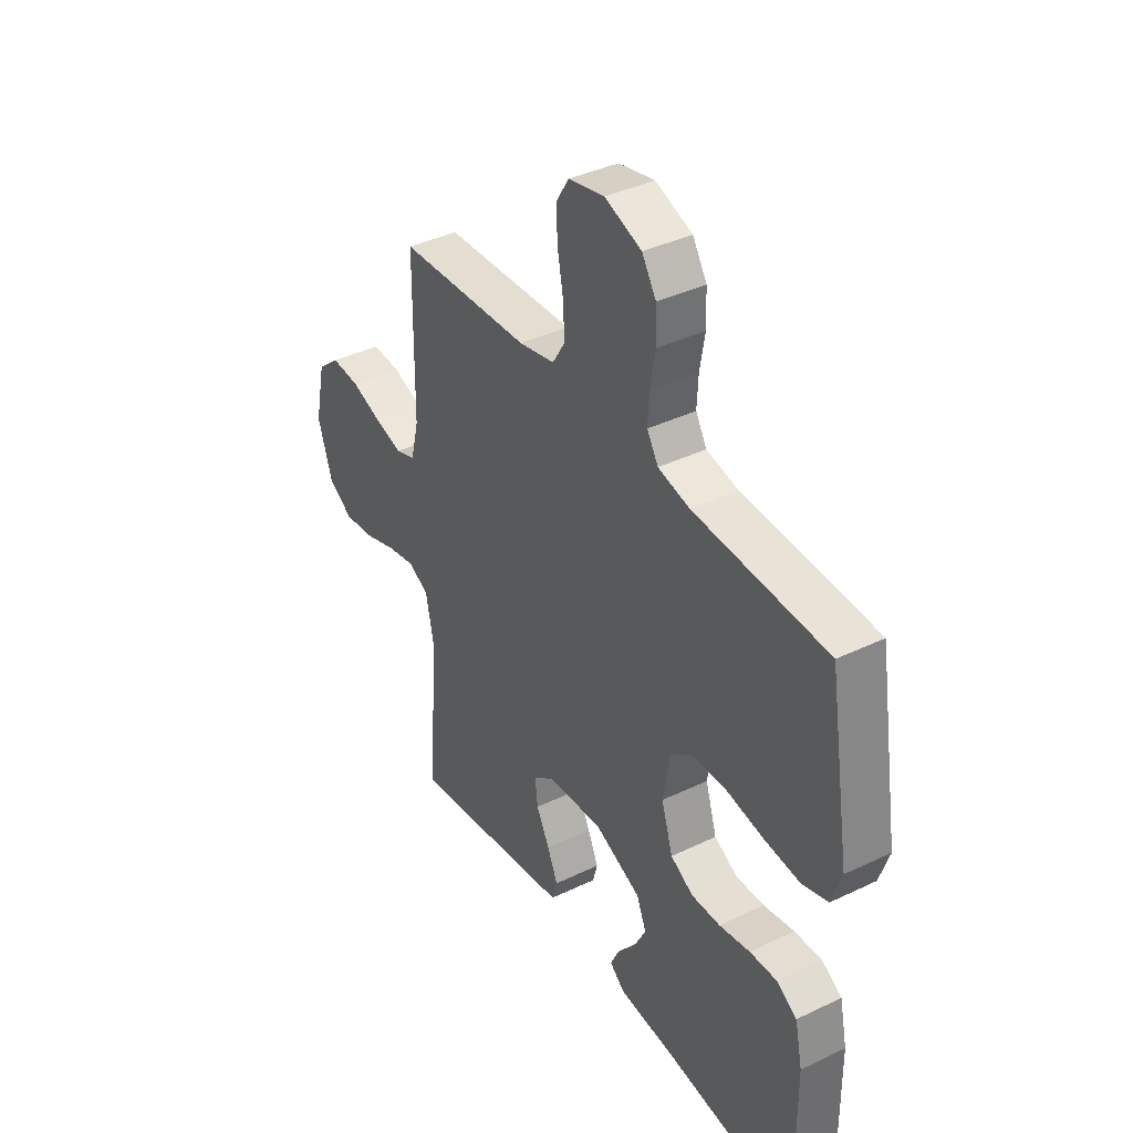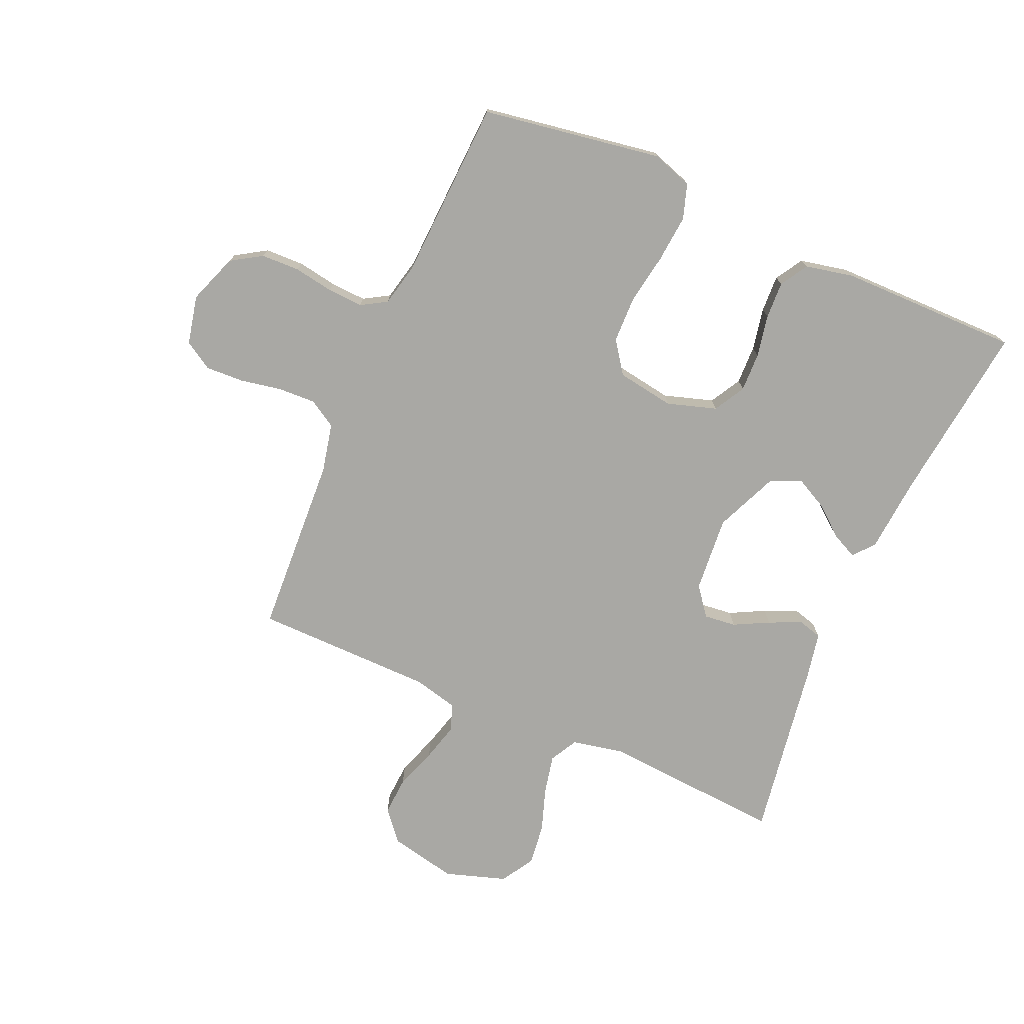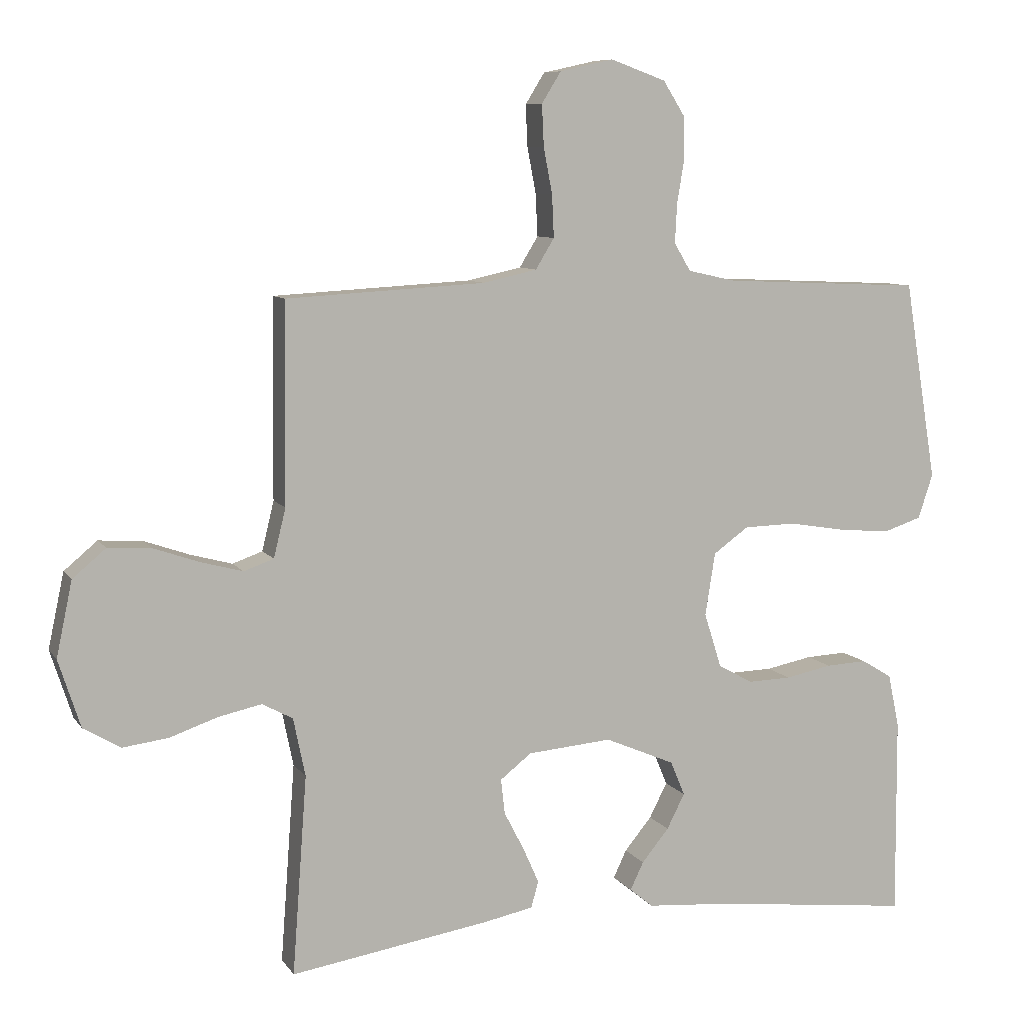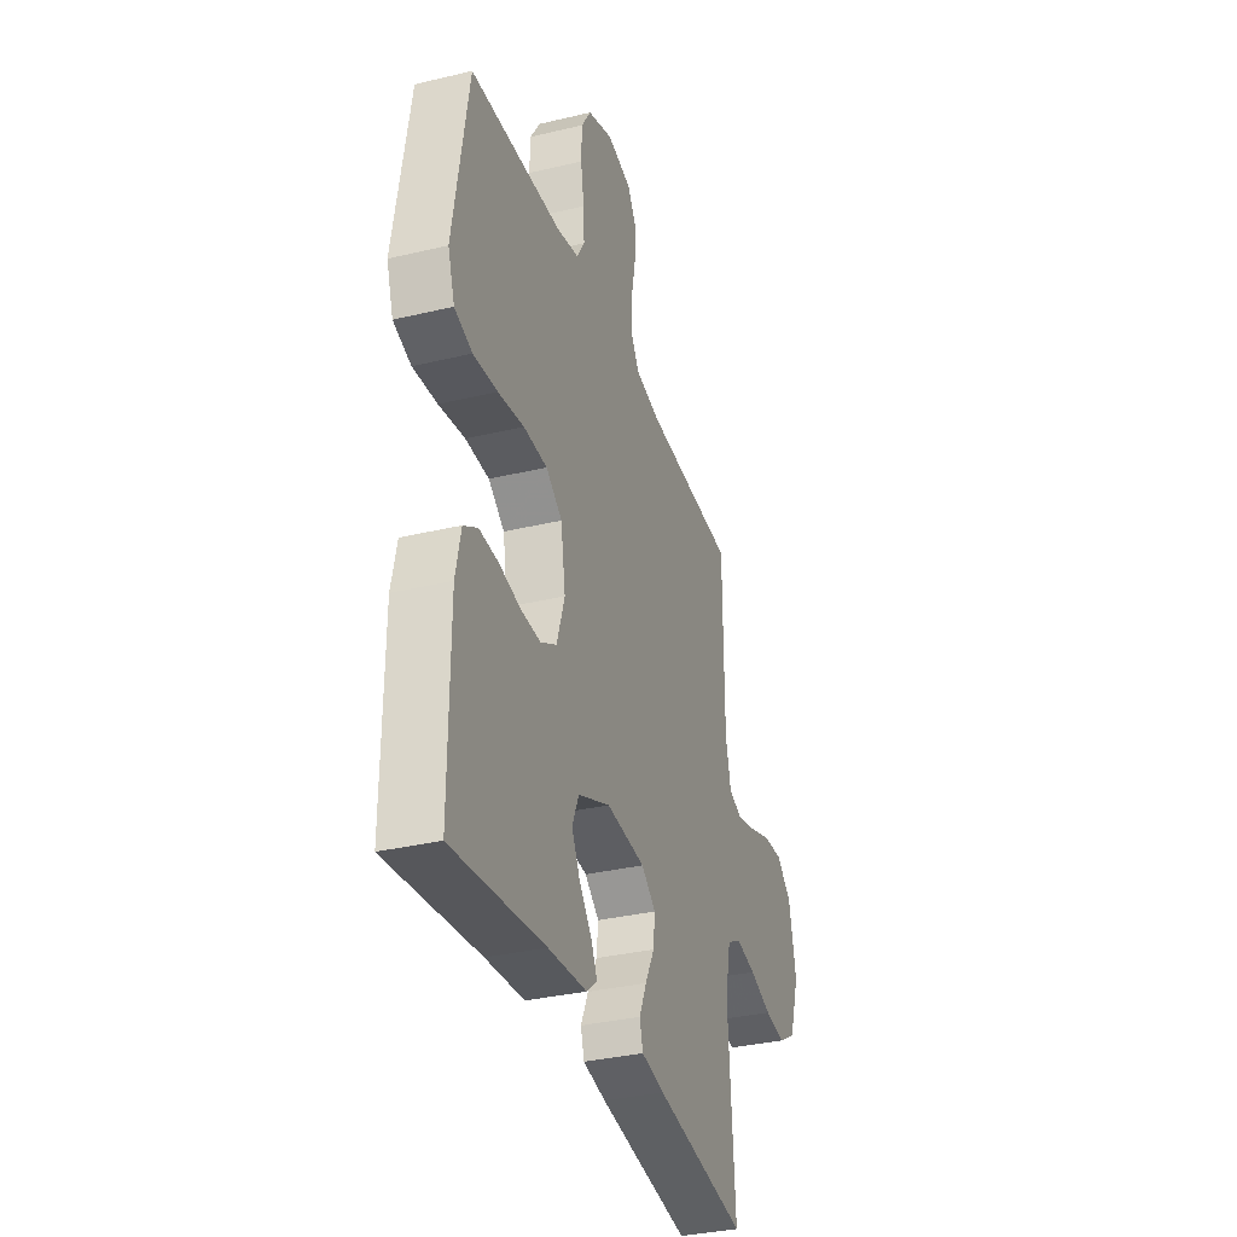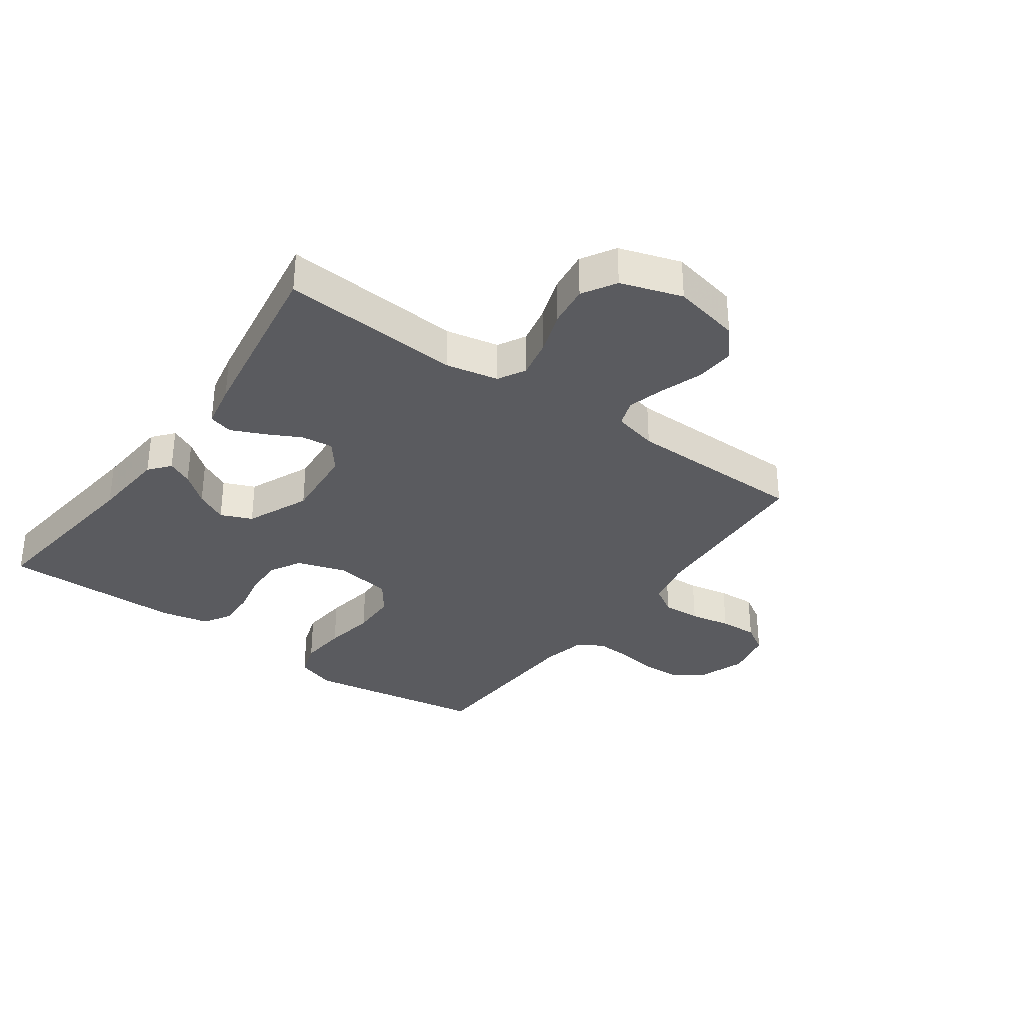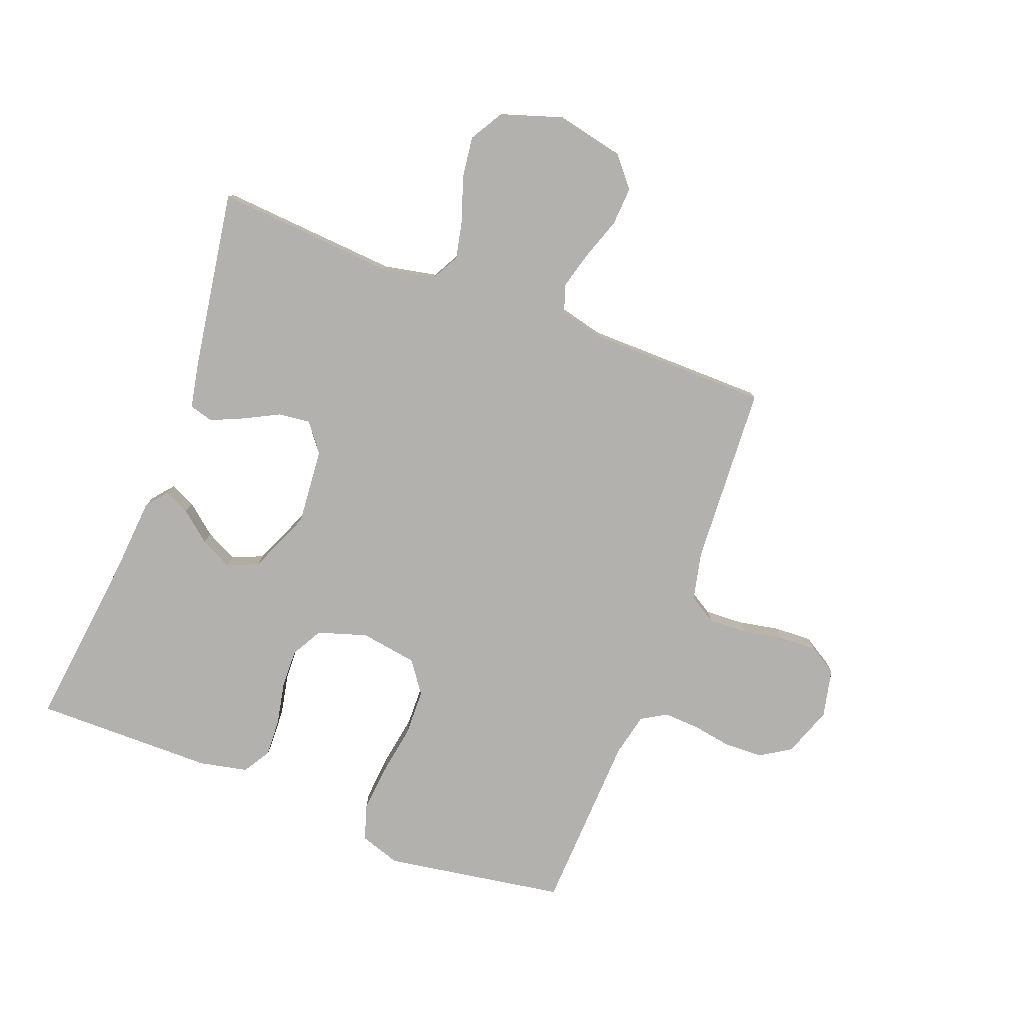
<metadata>
{"format":"obj","ext":"obj","renderer":"f3d","projection":"perspective","resolution":1024,"background":"white","views":[{"elev":39.1,"azim":59.0,"up":"+Z"},{"elev":-74.9,"azim":66.3,"up":"+Y"},{"elev":8.4,"azim":-19.6,"up":"+Z"},{"elev":-33.8,"azim":108.0,"up":"+Z"},{"elev":-33.2,"azim":-125.7,"up":"+Y"},{"elev":-79.3,"azim":-110.9,"up":"+Y"}]}
</metadata>
<code>
v -0.5 0.07 0.5
v -0.2 0.07 0.517
v -0.119 0.07 0.535
v -0.091 0.07 0.581
v -0.094 0.07 0.645
v -0.107 0.07 0.713
v -0.11 0.07 0.776
v -0.081 0.07 0.823
v 0 0.07 0.841
v 0.083 0.07 0.811
v 0.115 0.07 0.76
v 0.117 0.07 0.696
v 0.106 0.07 0.63
v 0.103 0.07 0.571
v 0.128 0.07 0.529
v 0.2 0.07 0.513
v 0.5 0.07 0.5
v 0.549 0.07 0.2
v 0.527 0.07 0.133
v 0.469 0.07 0.114
v 0.39 0.07 0.121
v 0.305 0.07 0.135
v 0.228 0.07 0.133
v 0.175 0.07 0.095
v 0.16 0.07 0
v 0.186 0.07 -0.082
v 0.238 0.07 -0.111
v 0.303 0.07 -0.109
v 0.373 0.07 -0.095
v 0.435 0.07 -0.092
v 0.481 0.07 -0.12
v 0.498 0.07 -0.2
v 0.5 0.07 -0.5
v 0.2 0.07 -0.465
v 0.074 0.07 -0.455
v 0.039 0.07 -0.426
v 0.059 0.07 -0.384
v 0.1 0.07 -0.334
v 0.127 0.07 -0.281
v 0.105 0.07 -0.229
v 0 0.07 -0.184
v -0.127 0.07 -0.195
v -0.174 0.07 -0.232
v -0.168 0.07 -0.285
v -0.138 0.07 -0.343
v -0.114 0.07 -0.397
v -0.125 0.07 -0.437
v -0.2 0.07 -0.452
v -0.5 0.07 -0.5
v -0.478 0.07 -0.2
v -0.496 0.07 -0.112
v -0.542 0.07 -0.087
v -0.607 0.07 -0.101
v -0.679 0.07 -0.126
v -0.748 0.07 -0.135
v -0.804 0.07 -0.102
v -0.837 0.07 0
v -0.813 0.07 0.113
v -0.763 0.07 0.155
v -0.698 0.07 0.151
v -0.629 0.07 0.127
v -0.566 0.07 0.11
v -0.521 0.07 0.126
v -0.503 0.07 0.2
v -0.5 0 0.5
v -0.2 0 0.517
v -0.119 0 0.535
v -0.091 0 0.581
v -0.094 0 0.645
v -0.107 0 0.713
v -0.11 0 0.776
v -0.081 0 0.823
v 0 0 0.841
v 0.083 0 0.811
v 0.115 0 0.76
v 0.117 0 0.696
v 0.106 0 0.63
v 0.103 0 0.571
v 0.128 0 0.529
v 0.2 0 0.513
v 0.5 0 0.5
v 0.549 0 0.2
v 0.527 0 0.133
v 0.469 0 0.114
v 0.39 0 0.121
v 0.305 0 0.135
v 0.228 0 0.133
v 0.175 0 0.095
v 0.16 0 0
v 0.186 0 -0.082
v 0.238 0 -0.111
v 0.303 0 -0.109
v 0.373 0 -0.095
v 0.435 0 -0.092
v 0.481 0 -0.12
v 0.498 0 -0.2
v 0.5 0 -0.5
v 0.2 0 -0.465
v 0.074 0 -0.455
v 0.039 0 -0.426
v 0.059 0 -0.384
v 0.1 0 -0.334
v 0.127 0 -0.281
v 0.105 0 -0.229
v 0 0 -0.184
v -0.127 0 -0.195
v -0.174 0 -0.232
v -0.168 0 -0.285
v -0.138 0 -0.343
v -0.114 0 -0.397
v -0.125 0 -0.437
v -0.2 0 -0.452
v -0.5 0 -0.5
v -0.478 0 -0.2
v -0.496 0 -0.112
v -0.542 0 -0.087
v -0.607 0 -0.101
v -0.679 0 -0.126
v -0.748 0 -0.135
v -0.804 0 -0.102
v -0.837 0 0
v -0.813 0 0.113
v -0.763 0 0.155
v -0.698 0 0.151
v -0.629 0 0.127
v -0.566 0 0.11
v -0.521 0 0.126
v -0.503 0 0.2
f 59 60 61
f 58 59 61
f 57 58 61
f 56 57 61
f 55 56 61
f 54 55 61
f 53 54 61
f 52 53 61 62
f 51 52 62 63
f 48 49 50
f 47 48 50
f 46 47 50
f 45 46 50
f 44 45 50
f 51 63 64
f 50 51 64
f 44 50 64
f 43 44 64
f 36 37 38
f 35 36 38
f 34 35 38
f 34 38 39
f 33 34 39
f 32 33 39
f 31 32 39
f 30 31 39
f 29 30 39
f 28 29 39
f 27 28 39 40
f 20 21 22
f 19 20 22
f 18 19 22
f 17 18 22
f 16 17 22
f 15 16 22 23
f 14 15 23 24
f 11 12 13
f 10 11 13
f 9 10 13
f 8 9 13
f 7 8 13
f 6 7 13
f 5 6 13
f 4 5 13 14
f 14 24 25
f 4 14 25
f 3 4 25
f 64 1 2
f 43 64 2
f 42 43 2
f 26 27 40 41
f 26 41 42
f 25 26 42
f 3 25 42
f 2 3 42
f 125 124 123
f 125 123 122
f 125 122 121
f 125 121 120
f 125 120 119
f 125 119 118
f 125 118 117
f 126 125 117 116
f 127 126 116 115
f 114 113 112
f 114 112 111
f 114 111 110
f 114 110 109
f 114 109 108
f 128 127 115
f 128 115 114
f 128 114 108
f 128 108 107
f 102 101 100
f 102 100 99
f 102 99 98
f 103 102 98
f 103 98 97
f 103 97 96
f 103 96 95
f 103 95 94
f 103 94 93
f 103 93 92
f 104 103 92 91
f 86 85 84
f 86 84 83
f 86 83 82
f 86 82 81
f 86 81 80
f 87 86 80 79
f 88 87 79 78
f 77 76 75
f 77 75 74
f 77 74 73
f 77 73 72
f 77 72 71
f 77 71 70
f 77 70 69
f 78 77 69 68
f 89 88 78
f 89 78 68
f 89 68 67
f 66 65 128
f 66 128 107
f 66 107 106
f 105 104 91 90
f 106 105 90
f 106 90 89
f 106 89 67
f 106 67 66
f 1 65 66 2
f 2 66 67 3
f 3 67 68 4
f 4 68 69 5
f 5 69 70 6
f 6 70 71 7
f 7 71 72 8
f 8 72 73 9
f 9 73 74 10
f 10 74 75 11
f 11 75 76 12
f 12 76 77 13
f 13 77 78 14
f 14 78 79 15
f 15 79 80 16
f 16 80 81 17
f 17 81 82 18
f 18 82 83 19
f 19 83 84 20
f 20 84 85 21
f 21 85 86 22
f 22 86 87 23
f 23 87 88 24
f 24 88 89 25
f 25 89 90 26
f 26 90 91 27
f 27 91 92 28
f 28 92 93 29
f 29 93 94 30
f 30 94 95 31
f 31 95 96 32
f 32 96 97 33
f 33 97 98 34
f 34 98 99 35
f 35 99 100 36
f 36 100 101 37
f 37 101 102 38
f 38 102 103 39
f 39 103 104 40
f 40 104 105 41
f 41 105 106 42
f 42 106 107 43
f 43 107 108 44
f 44 108 109 45
f 45 109 110 46
f 46 110 111 47
f 47 111 112 48
f 48 112 113 49
f 49 113 114 50
f 50 114 115 51
f 51 115 116 52
f 52 116 117 53
f 53 117 118 54
f 54 118 119 55
f 55 119 120 56
f 56 120 121 57
f 57 121 122 58
f 58 122 123 59
f 59 123 124 60
f 60 124 125 61
f 61 125 126 62
f 62 126 127 63
f 63 127 128 64
f 64 128 65 1

</code>
